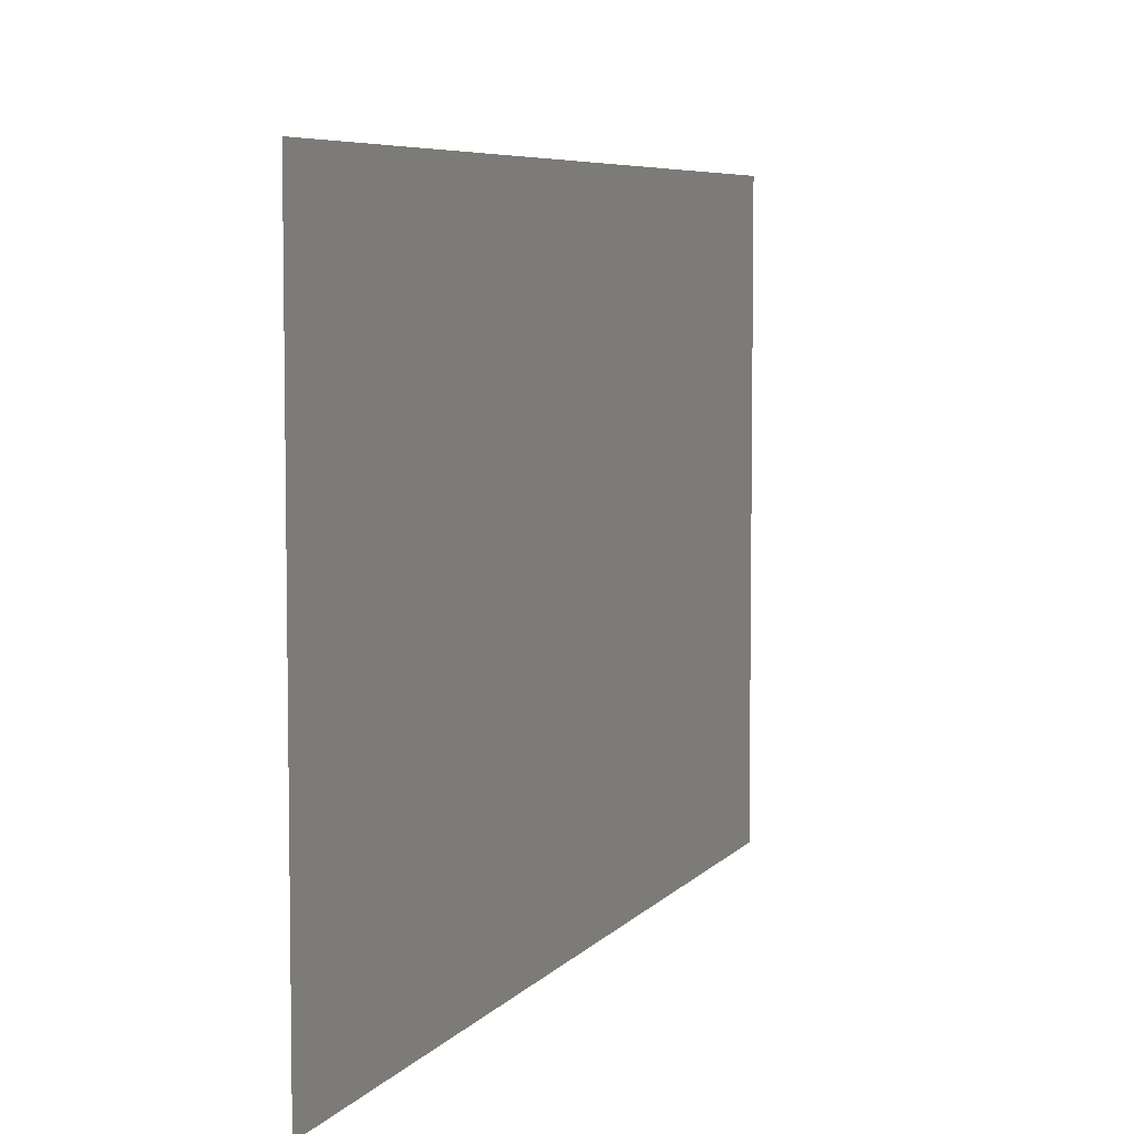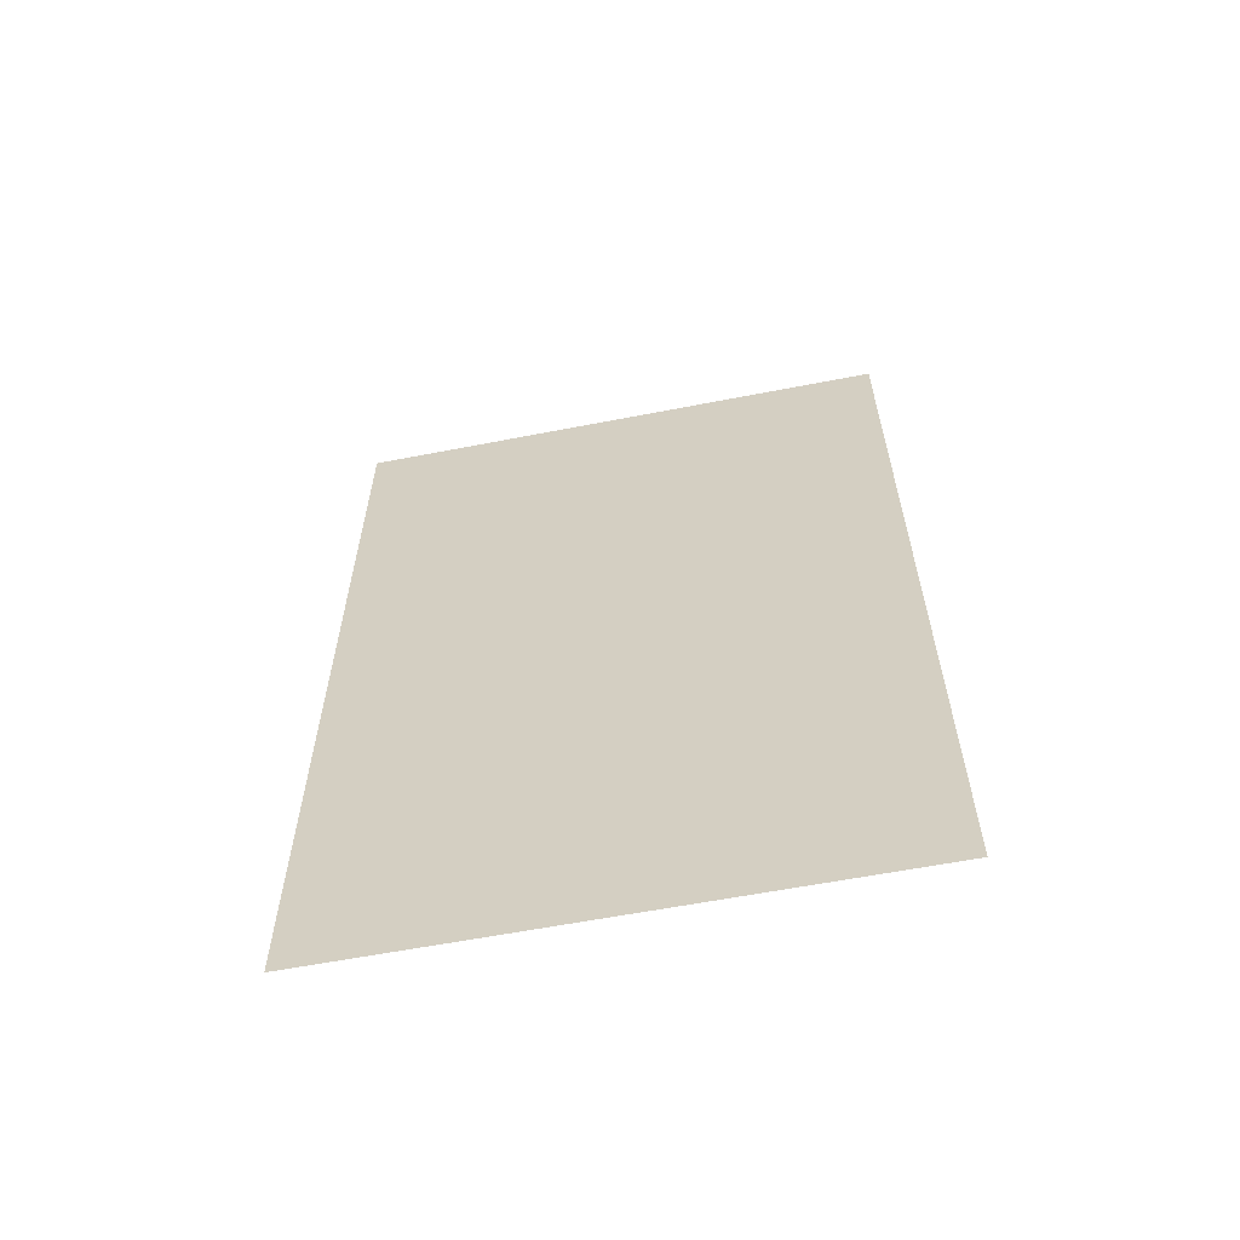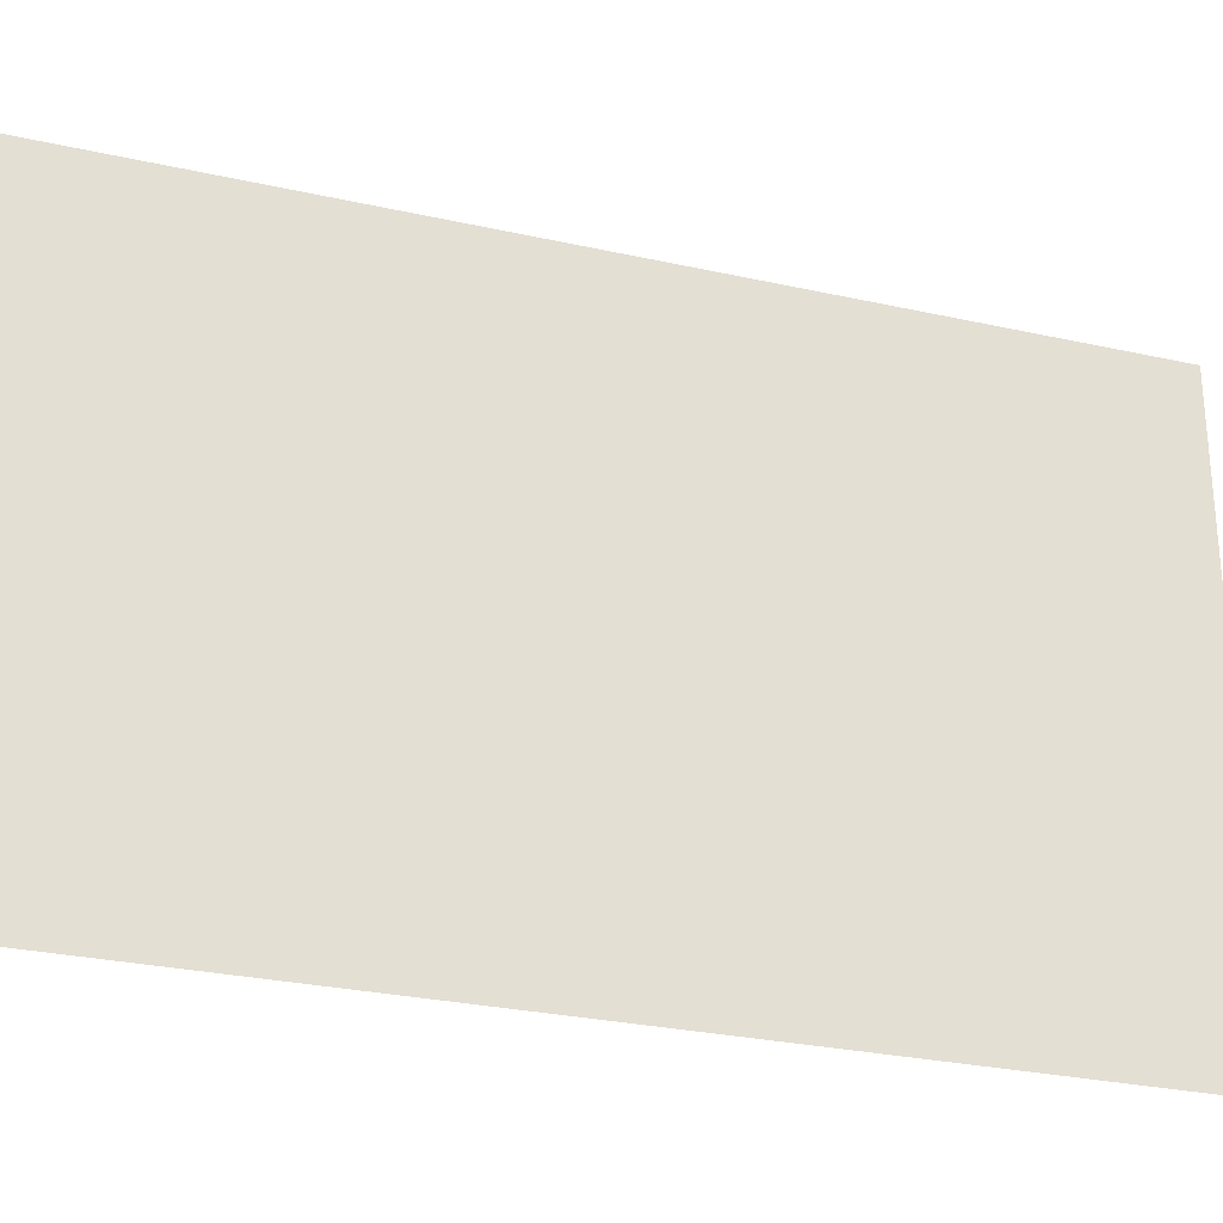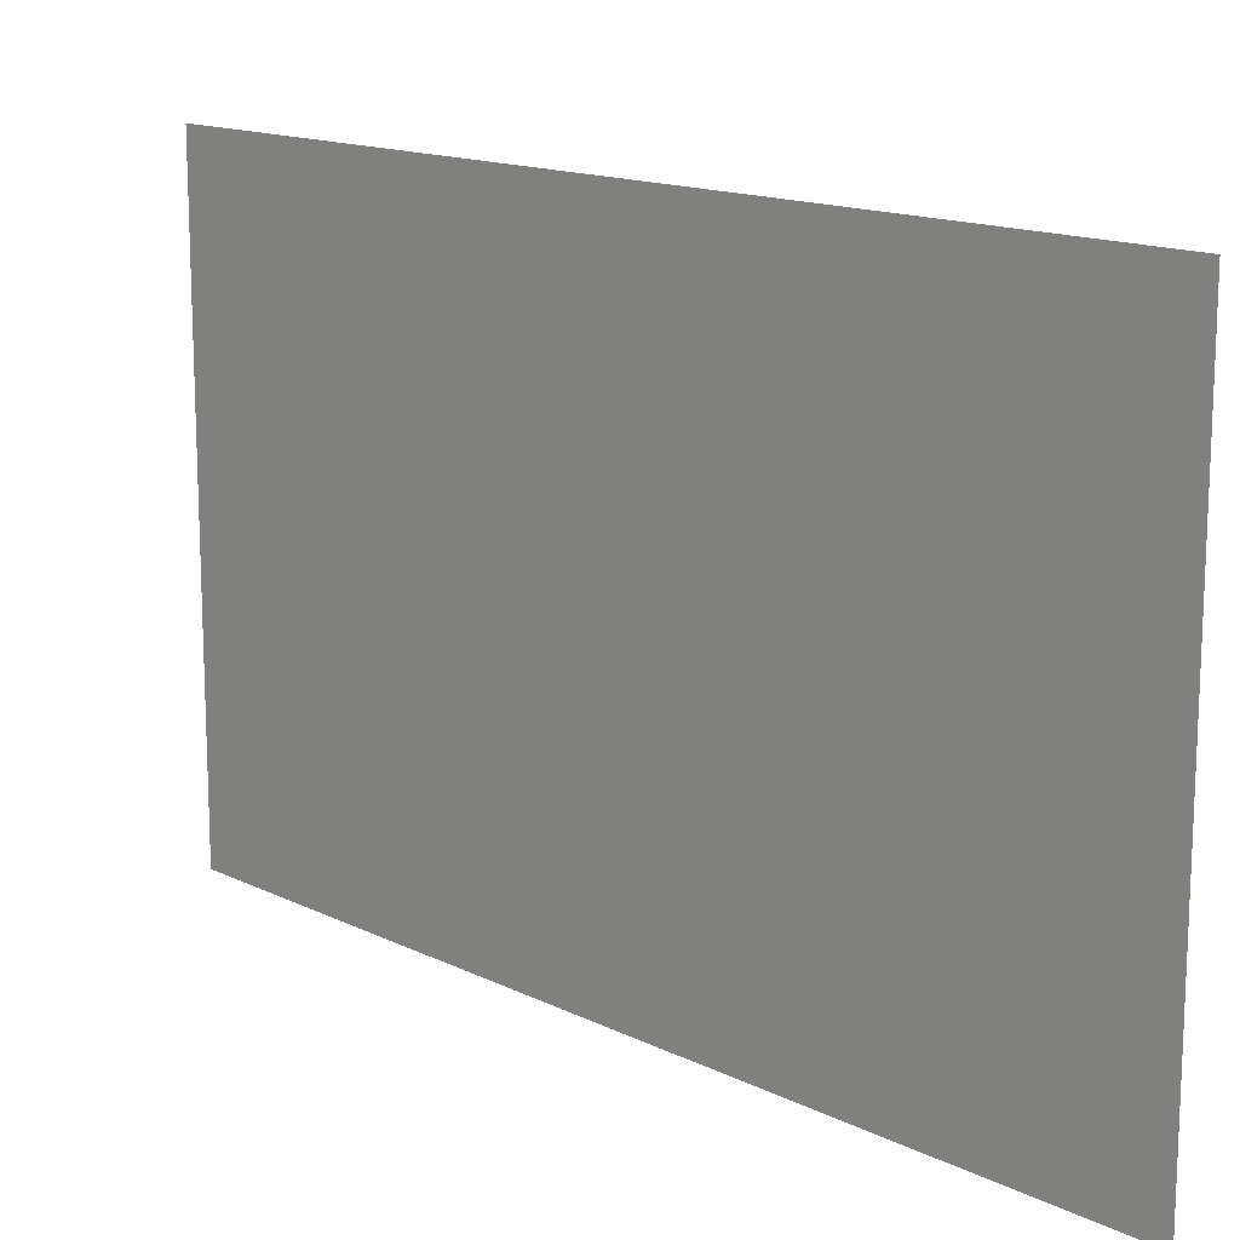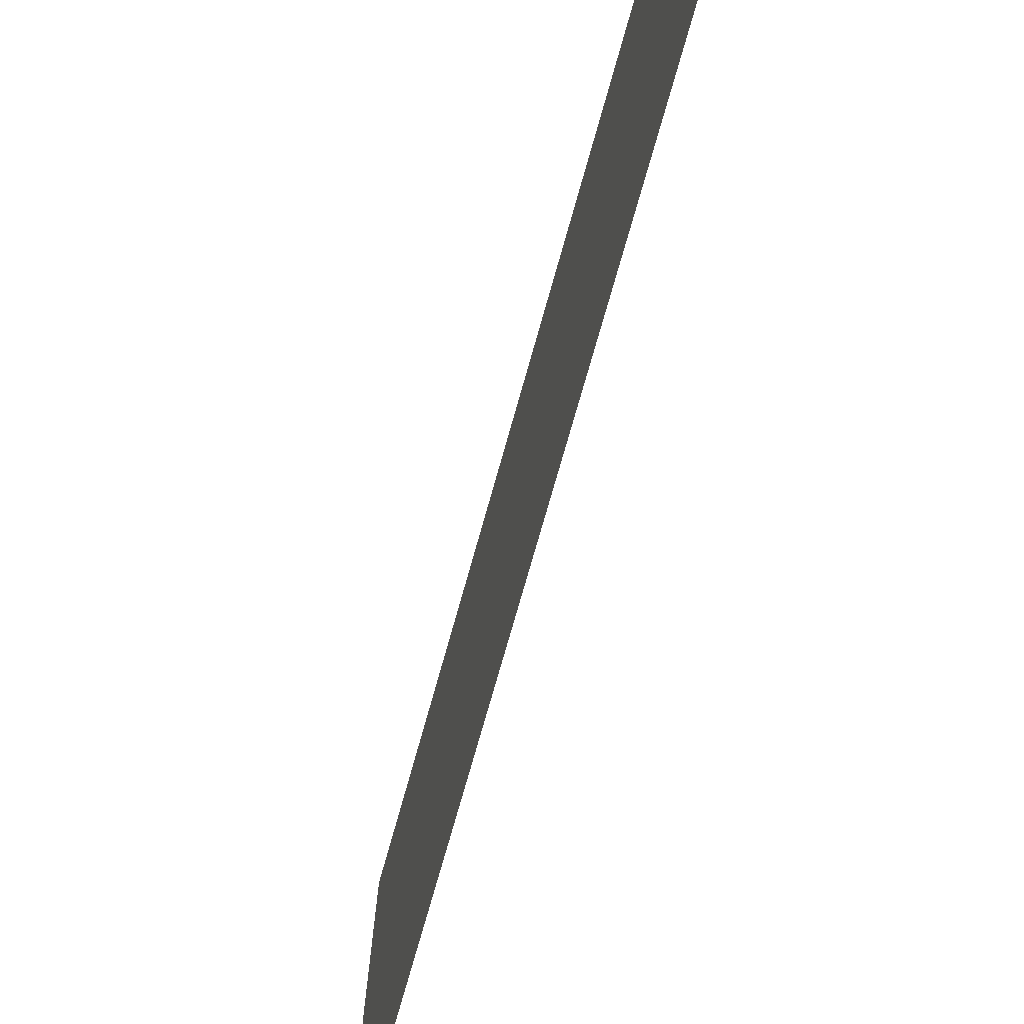
<metadata>
{"format":"obj","ext":"obj","renderer":"f3d","projection":"perspective","resolution":1024,"background":"white","views":[{"elev":6.1,"azim":20.0,"up":"+Z"},{"elev":-60.1,"azim":-78.7,"up":"+Y"},{"elev":-28.2,"azim":71.3,"up":"+Z"},{"elev":14.6,"azim":136.7,"up":"+Z"},{"elev":-73.9,"azim":164.3,"up":"+Z"}]}
</metadata>
<code>
v 1.726 0.748 0.7
v 1.727 2.841 0.7
v 1.726 0.748 2
v 1.727 2.841 2
f 1 2 3
f 2 3 4

</code>
